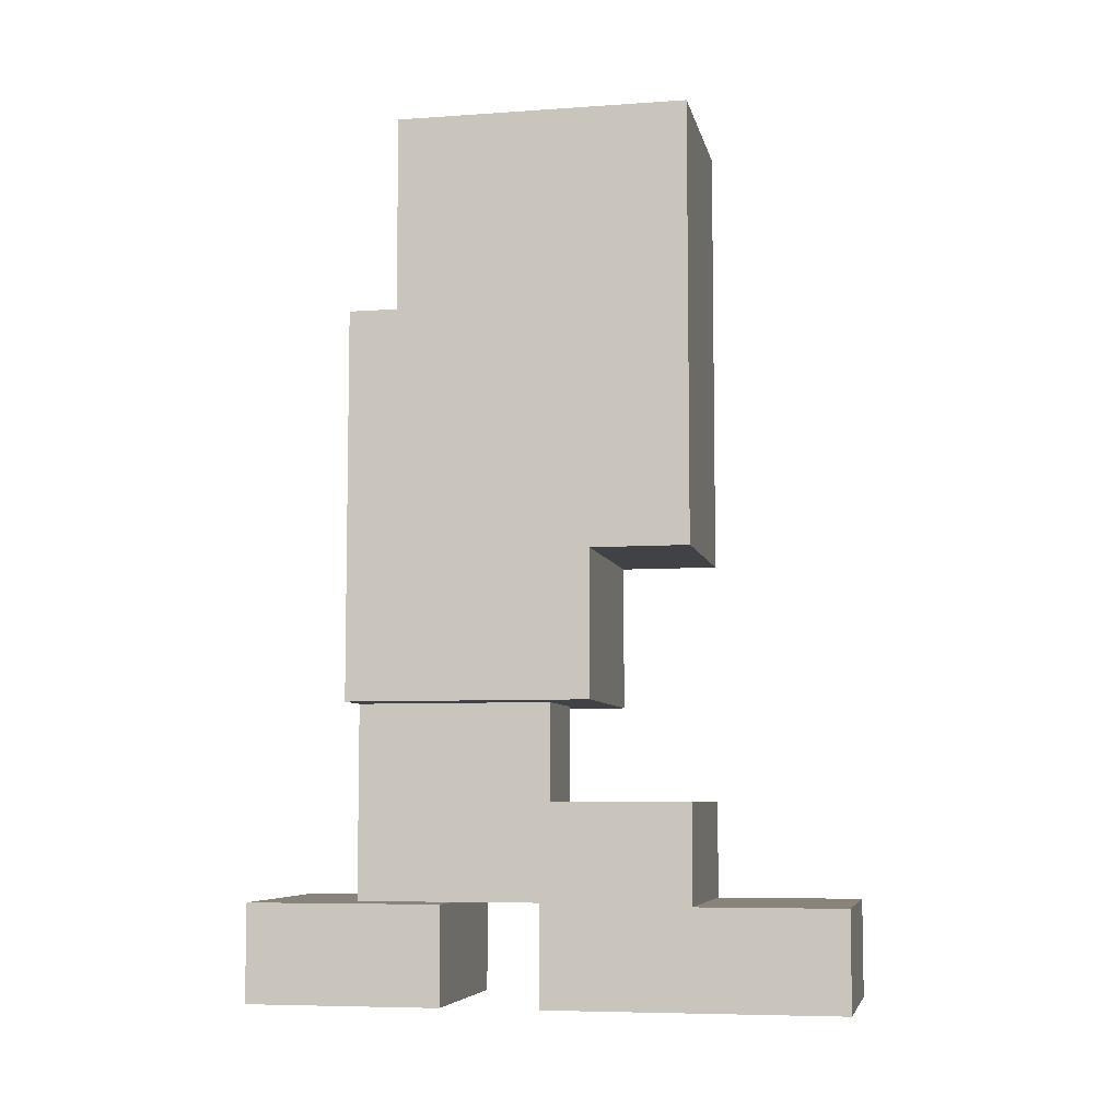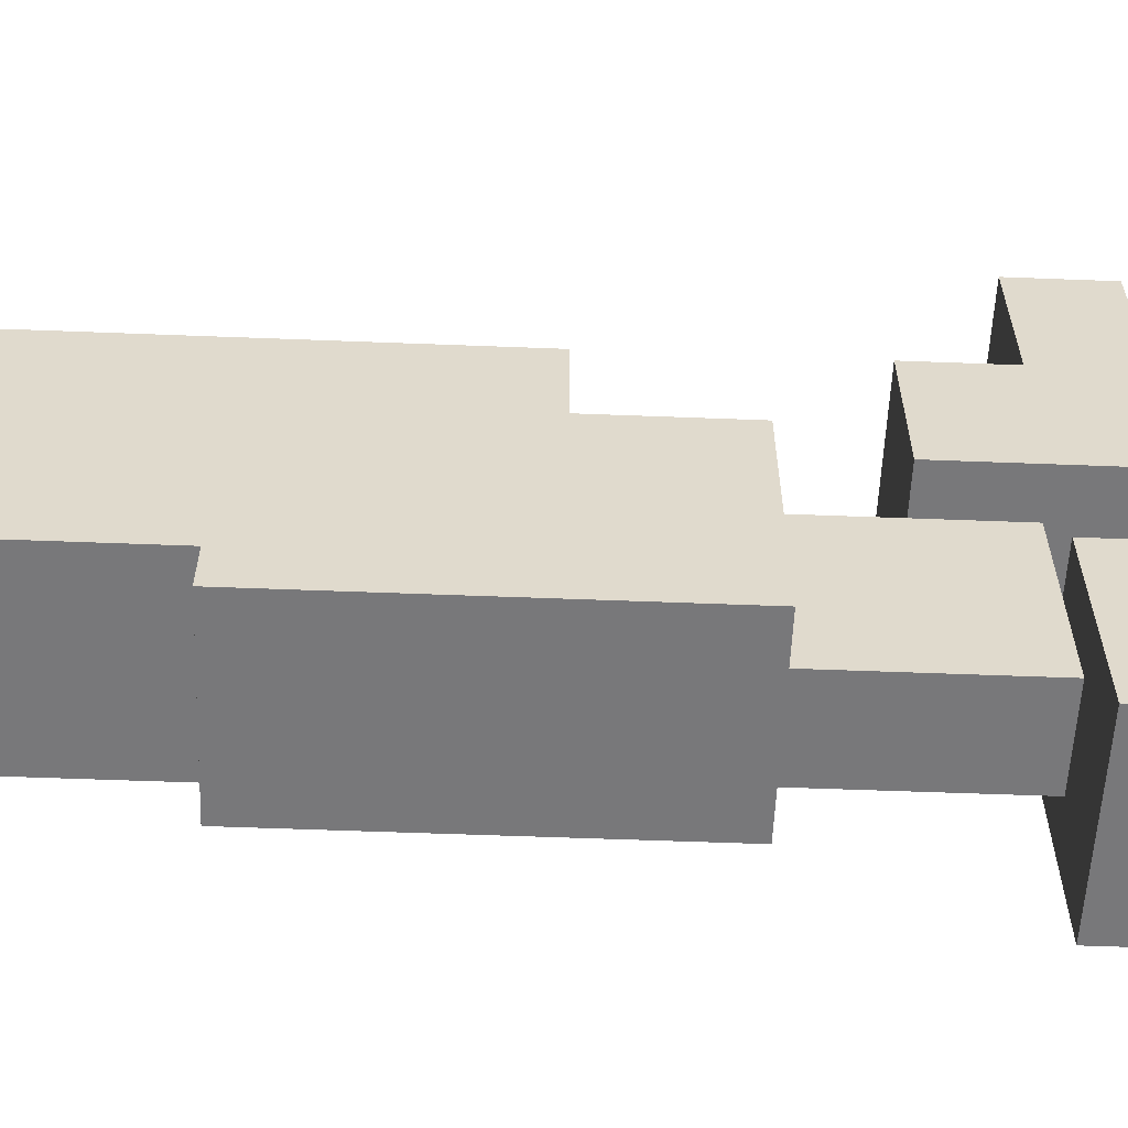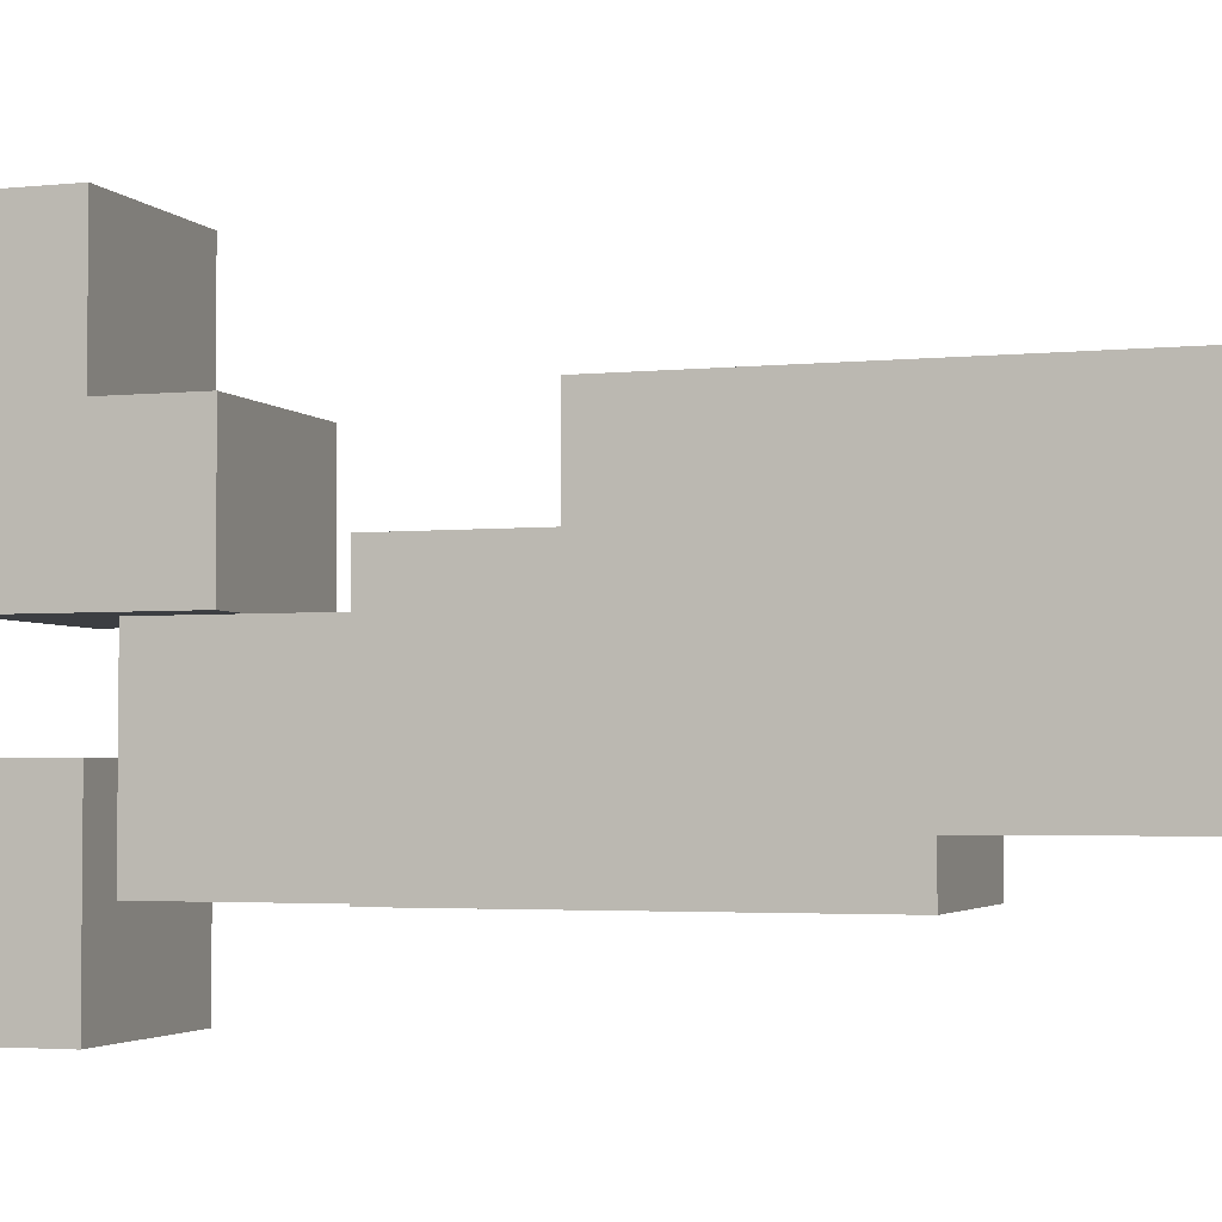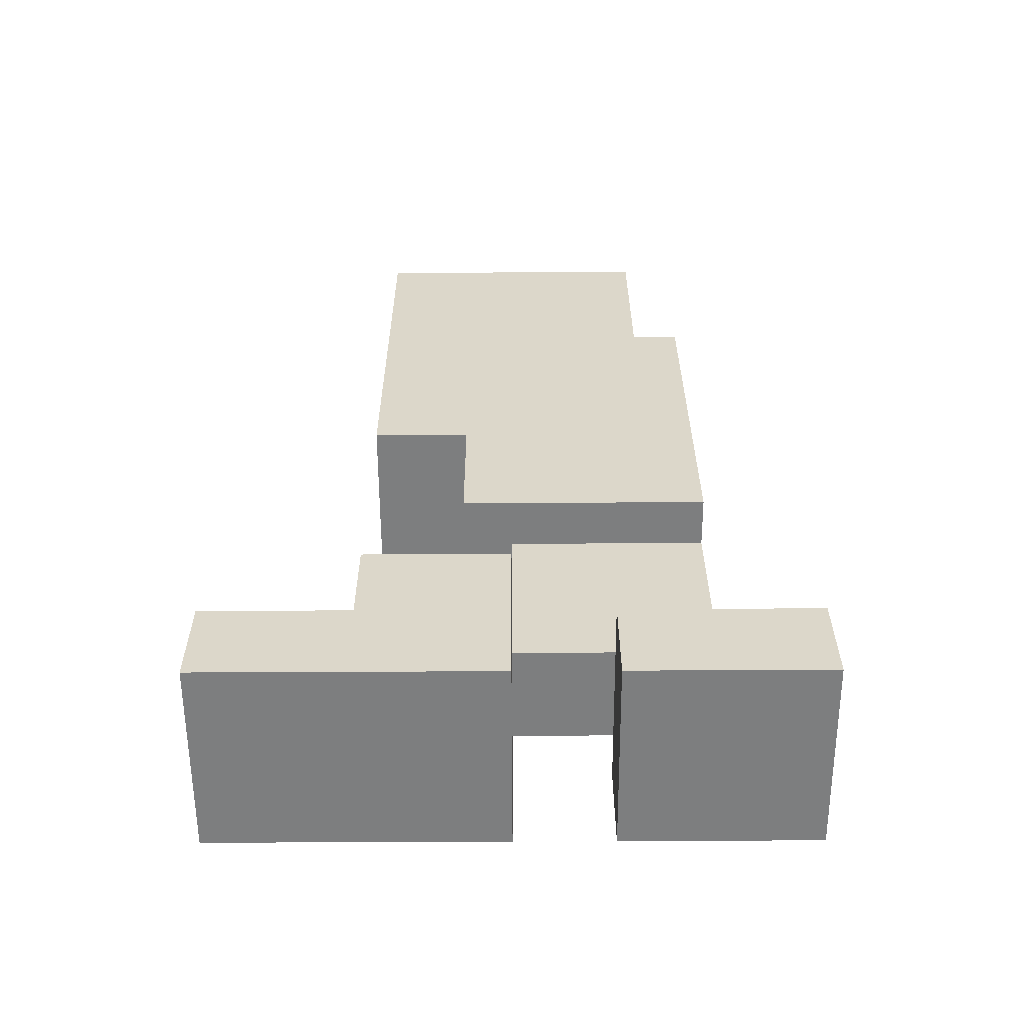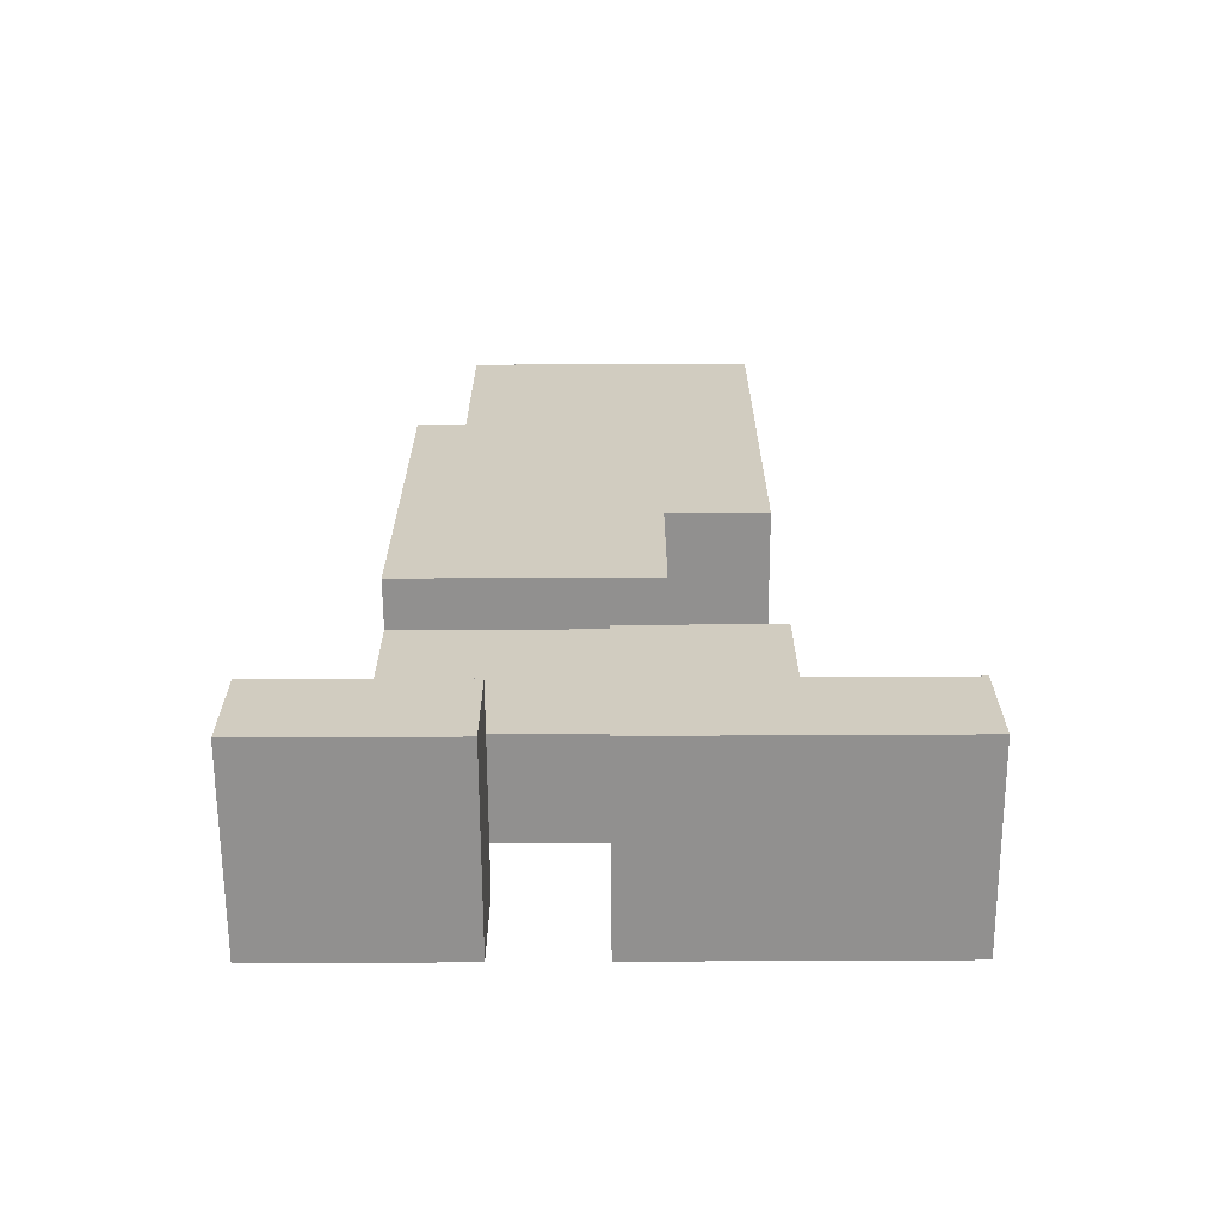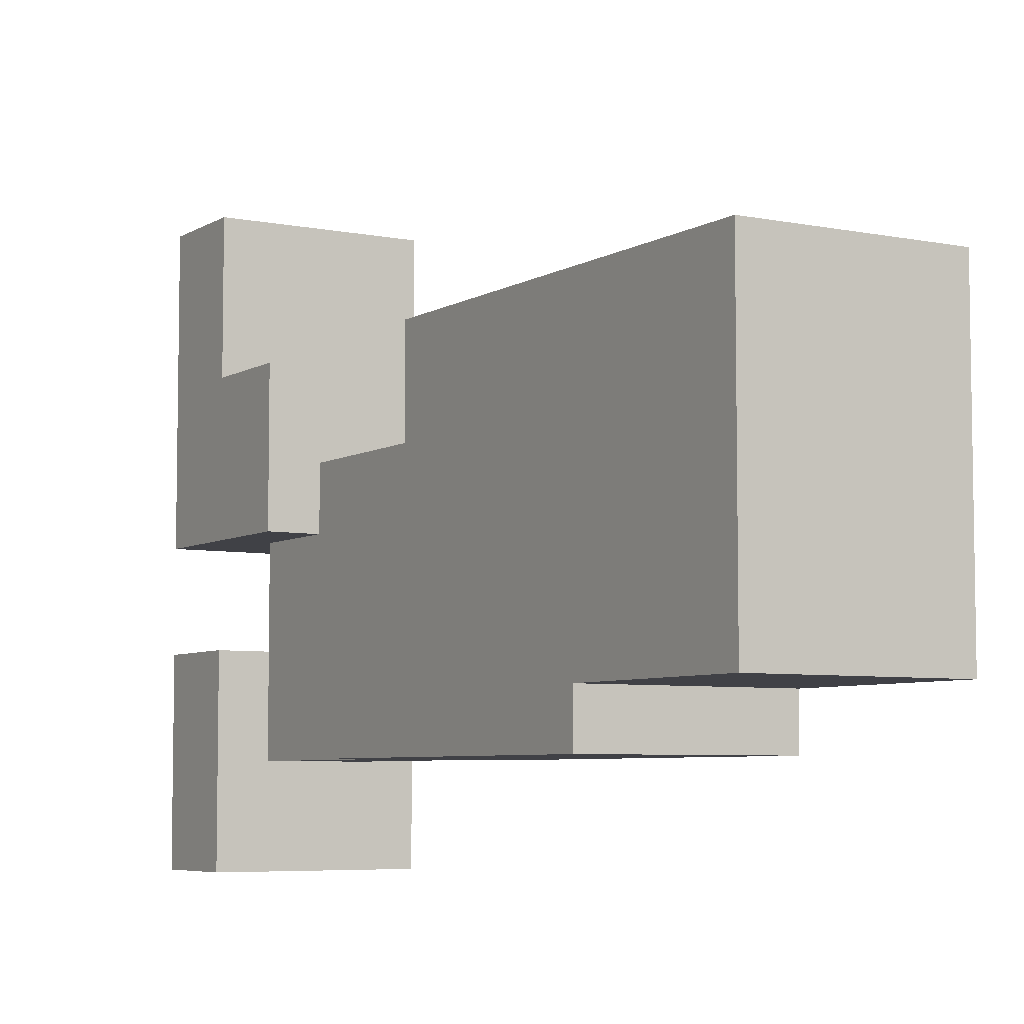
<metadata>
{"format":"obj","ext":"obj","renderer":"f3d","projection":"perspective","resolution":1024,"background":"white","views":[{"elev":-6.7,"azim":-78.5,"up":"+Y"},{"elev":-57.5,"azim":-92.3,"up":"+Z"},{"elev":-3.2,"azim":109.0,"up":"+Z"},{"elev":-59.3,"azim":90.3,"up":"+Y"},{"elev":-65.7,"azim":-89.7,"up":"+Y"},{"elev":-6.0,"azim":149.0,"up":"+Z"}]}
</metadata>
<code>
v 5 0 10
v 5 0 8
v 5 0 7
v 5 0 4
v 5 0 2
v 5 0 -2
v 5 2 10
v 5 2 8
v 5 2 7
v 5 2 2
v 5 2 -2
v 5 4 7
v 5 4 4
v 5 6 5
v 5 6 4
v 5 6 3
v 5 6 -0
v 5 9 7
v 5 9 5
v 5 9 4
v 5 9 3
v 5 10 6
v 5 10 4
v 5 12 6
v 5 12 4
v 5 13 7
v 5 13 6
v 5 13 5
v 5 13 3
v 5 14 7
v 5 14 6
v 5 14 3
v 5 14 1
v 5 14 -0
v 5 15 7
v 5 15 5
v 5 18 7
v 5 18 1
v 6 2 4
v 6 2 2
v 6 2 -0
v 6 3 3
v 6 3 1
v 6 4 4
v 6 5 3
v 6 5 1
v 6 6 4
v 6 6 3
v 6 6 -0
v 8 2 4
v 8 2 2
v 8 2 -0
v 8 3 3
v 8 3 1
v 8 4 4
v 8 5 3
v 8 5 1
v 8 6 4
v 8 6 3
v 8 6 -0
v 9 0 10
v 9 0 8
v 9 0 7
v 9 0 4
v 9 0 2
v 9 0 -2
v 9 2 10
v 9 2 8
v 9 2 7
v 9 2 2
v 9 2 -2
v 9 4 7
v 9 4 4
v 9 6 5
v 9 6 4
v 9 6 3
v 9 6 -0
v 9 9 7
v 9 9 5
v 9 9 4
v 9 9 3
v 9 10 6
v 9 10 4
v 9 12 6
v 9 12 4
v 9 13 7
v 9 13 6
v 9 13 5
v 9 13 3
v 9 14 7
v 9 14 6
v 9 14 3
v 9 14 1
v 9 14 -0
v 9 15 7
v 9 15 5
v 9 18 7
v 9 18 1
v 5 0 10
v 5 2 10
v 9 0 10
v 9 2 10
v 5 2 7
v 5 4 7
v 5 9 7
v 5 13 7
v 5 14 7
v 5 15 7
v 5 18 7
v 9 2 7
v 9 4 7
v 9 9 7
v 9 13 7
v 9 14 7
v 9 15 7
v 9 18 7
v 5 6 5
v 5 9 5
v 9 6 5
v 9 9 5
v 6 4 4
v 6 6 4
v 8 4 4
v 8 6 4
v 5 0 2
v 5 2 2
v 6 2 2
v 8 2 2
v 9 0 2
v 9 2 2
v 5 0 4
v 5 4 4
v 6 2 4
v 6 4 4
v 8 2 4
v 8 4 4
v 9 0 4
v 9 4 4
v 5 14 1
v 5 18 1
v 9 14 1
v 9 18 1
v 5 6 -0
v 5 14 -0
v 6 2 -0
v 6 6 -0
v 8 2 -0
v 8 6 -0
v 9 6 -0
v 9 14 -0
v 5 0 -2
v 5 2 -2
v 9 0 -2
v 9 2 -2
v 5 0 10
v 9 0 10
v 5 0 8
v 6 0 8
v 8 0 8
v 9 0 8
v 5 0 7
v 6 0 7
v 8 0 7
v 9 0 7
v 5 0 4
v 9 0 4
v 5 0 2
v 9 0 2
v 5 0 -2
v 9 0 -2
v 6 2 4
v 8 2 4
v 6 2 2
v 8 2 2
v 5 6 5
v 9 6 5
v 5 6 4
v 6 6 4
v 8 6 4
v 9 6 4
v 5 6 3
v 6 6 3
v 8 6 3
v 9 6 3
v 5 6 -0
v 6 6 -0
v 8 6 -0
v 9 6 -0
v 5 9 7
v 9 9 7
v 5 9 5
v 9 9 5
v 5 2 10
v 9 2 10
v 5 2 8
v 9 2 8
v 5 2 7
v 9 2 7
v 5 2 2
v 6 2 2
v 8 2 2
v 9 2 2
v 6 2 -0
v 8 2 -0
v 5 2 -2
v 9 2 -2
v 5 4 7
v 9 4 7
v 5 4 4
v 6 4 4
v 8 4 4
v 9 4 4
v 5 14 1
v 9 14 1
v 5 14 -0
v 9 14 -0
v 5 18 7
v 9 18 7
v 5 18 1
v 9 18 1
f 7 2 1
f 8 3 2
f 8 2 7
f 9 4 3
f 9 3 8
f 10 6 5
f 11 6 10
f 12 4 9
f 13 4 12
f 19 15 14
f 20 16 15
f 20 15 19
f 21 17 16
f 21 16 20
f 22 20 19
f 22 19 18
f 22 21 20
f 23 21 22
f 24 22 18
f 24 23 22
f 25 21 23
f 25 23 24
f 26 24 18
f 26 25 24
f 27 25 26
f 28 25 27
f 29 17 21
f 29 25 28
f 29 21 25
f 30 27 26
f 31 28 27
f 31 27 30
f 32 17 29
f 32 29 28
f 33 17 32
f 34 17 33
f 35 31 30
f 36 28 31
f 36 31 35
f 36 32 28
f 36 33 32
f 37 36 35
f 38 33 36
f 38 36 37
f 42 40 39
f 42 41 40
f 43 41 42
f 44 42 39
f 45 43 42
f 45 42 44
f 46 41 43
f 46 43 45
f 47 45 44
f 47 46 45
f 48 46 47
f 49 41 46
f 49 46 48
f 50 51 53
f 51 52 53
f 53 52 54
f 50 53 55
f 53 54 56
f 55 53 56
f 54 52 57
f 56 54 57
f 55 56 58
f 56 57 58
f 58 57 59
f 57 52 60
f 59 57 60
f 61 62 67
f 62 63 68
f 67 62 68
f 63 64 69
f 68 63 69
f 65 66 70
f 70 66 71
f 69 64 72
f 72 64 73
f 74 75 79
f 75 76 80
f 79 75 80
f 76 77 81
f 80 76 81
f 79 80 82
f 78 79 82
f 80 81 82
f 82 81 83
f 78 82 84
f 82 83 84
f 83 81 85
f 84 83 85
f 78 84 86
f 84 85 86
f 86 85 87
f 87 85 88
f 81 77 89
f 88 85 89
f 85 81 89
f 86 87 90
f 87 88 91
f 90 87 91
f 89 77 92
f 88 89 92
f 92 77 93
f 93 77 94
f 90 91 95
f 91 88 96
f 95 91 96
f 88 92 96
f 92 93 96
f 95 96 97
f 96 93 98
f 97 96 98
f 101 100 99
f 102 100 101
f 110 104 103
f 111 104 110
f 112 106 105
f 113 107 106
f 113 106 112
f 114 108 107
f 114 107 113
f 115 109 108
f 115 108 114
f 116 109 115
f 119 118 117
f 120 118 119
f 123 122 121
f 124 122 123
f 127 126 125
f 128 127 125
f 129 128 125
f 130 128 129
f 131 132 133
f 133 132 134
f 131 133 135
f 131 135 137
f 135 136 137
f 137 136 138
f 139 140 141
f 141 140 142
f 143 144 146
f 145 146 147
f 146 144 148
f 147 146 148
f 148 144 149
f 149 144 150
f 151 152 153
f 153 152 154
f 157 156 155
f 158 156 157
f 159 156 158
f 160 156 159
f 161 158 157
f 162 159 158
f 162 158 161
f 163 160 159
f 163 159 162
f 164 160 163
f 165 162 161
f 165 163 162
f 165 164 163
f 166 164 165
f 169 168 167
f 170 168 169
f 173 172 171
f 174 172 173
f 177 176 175
f 178 176 177
f 179 176 178
f 180 176 179
f 181 178 177
f 182 178 181
f 183 180 179
f 184 180 183
f 185 182 181
f 186 182 185
f 187 184 183
f 188 184 187
f 191 190 189
f 192 190 191
f 193 194 195
f 195 194 196
f 195 196 197
f 197 196 198
f 199 200 203
f 201 202 204
f 199 203 205
f 203 204 205
f 204 202 206
f 205 204 206
f 207 208 209
f 209 208 210
f 210 208 211
f 211 208 212
f 213 214 215
f 215 214 216
f 217 218 219
f 219 218 220

</code>
